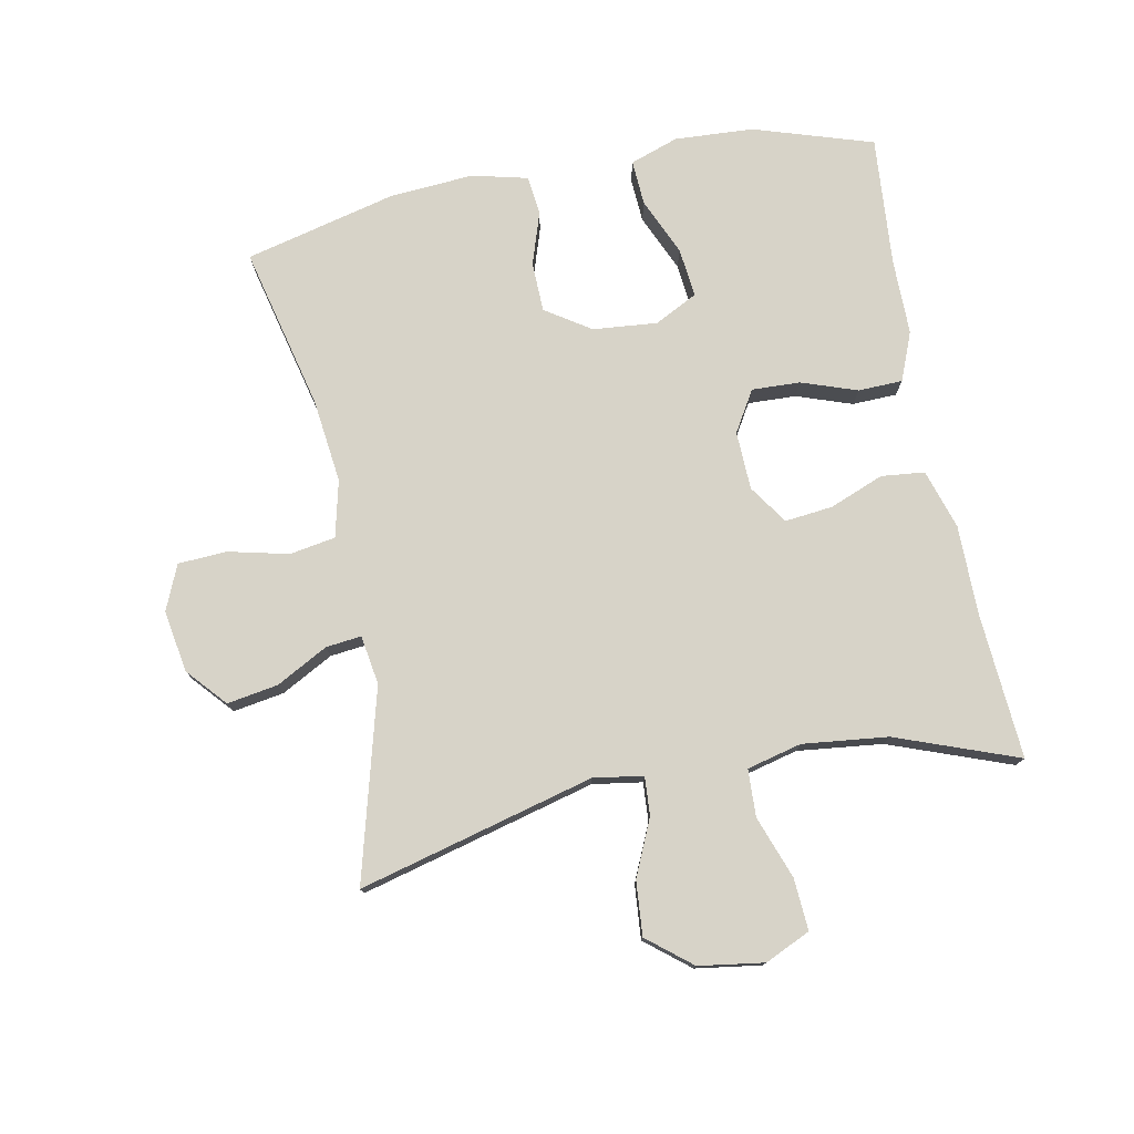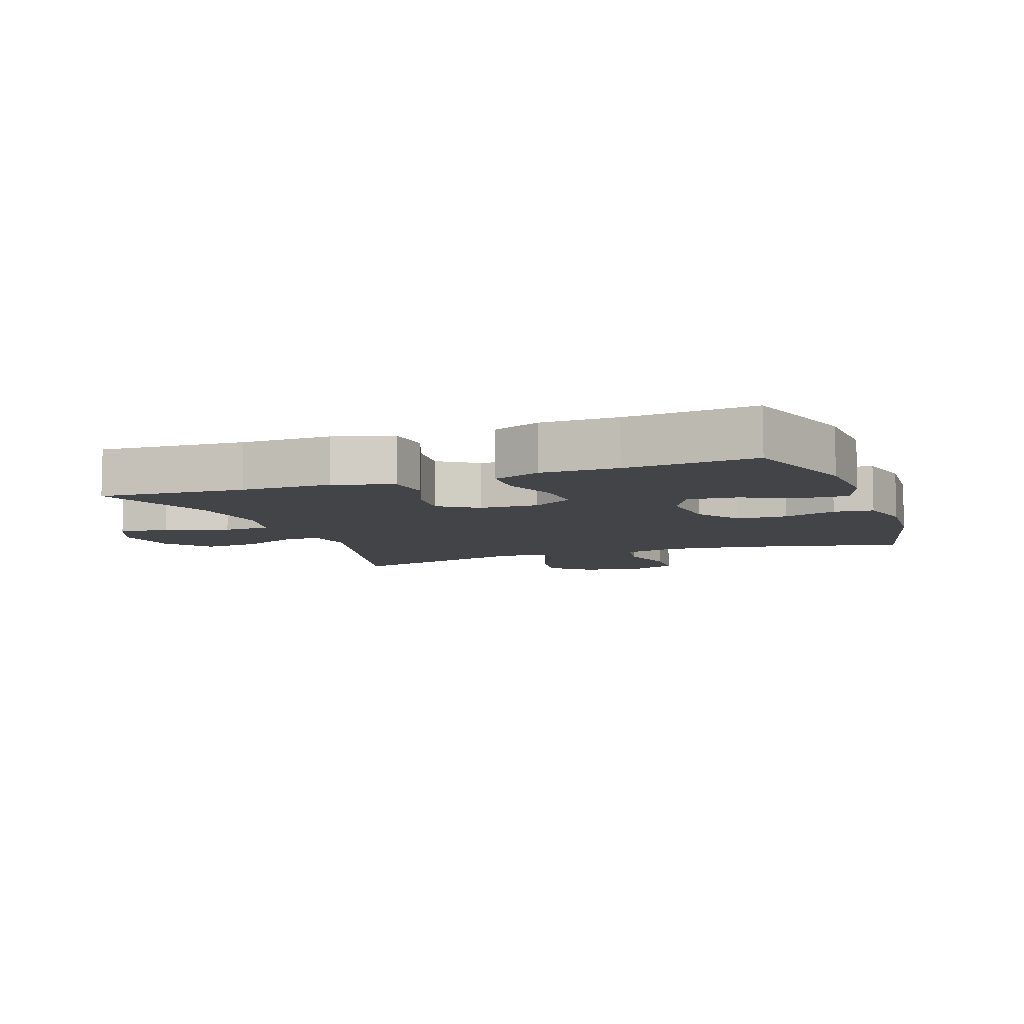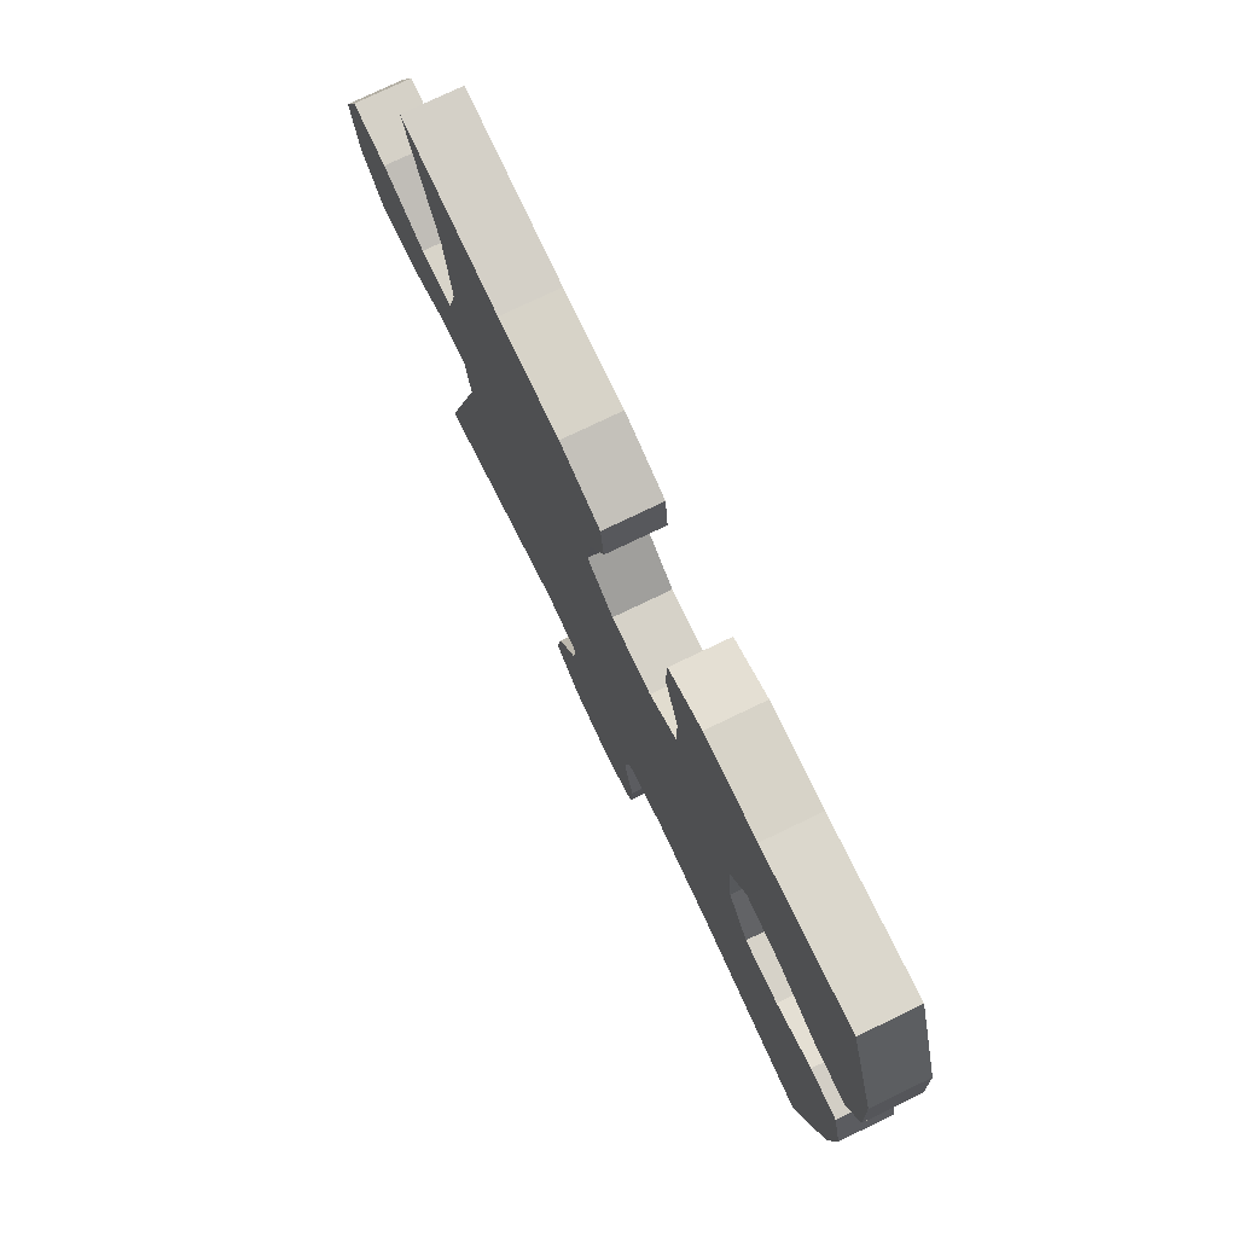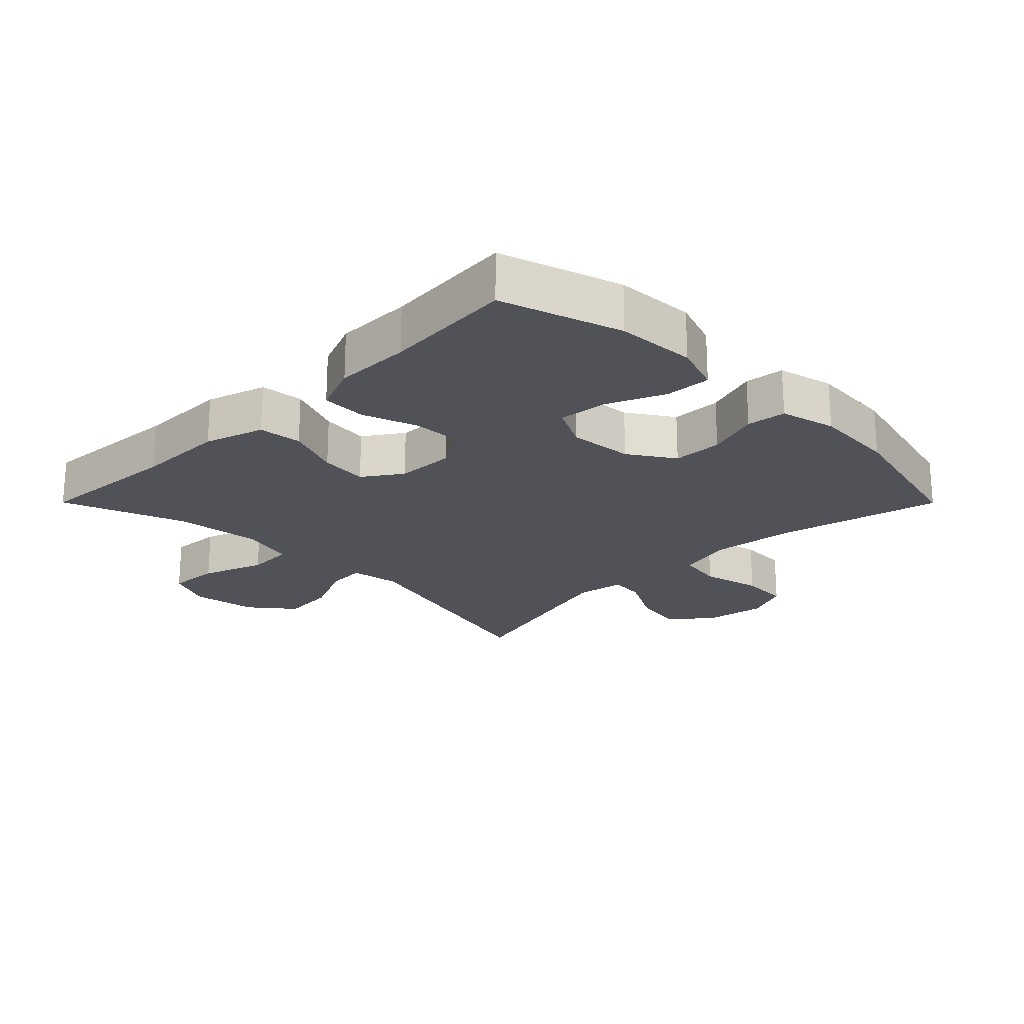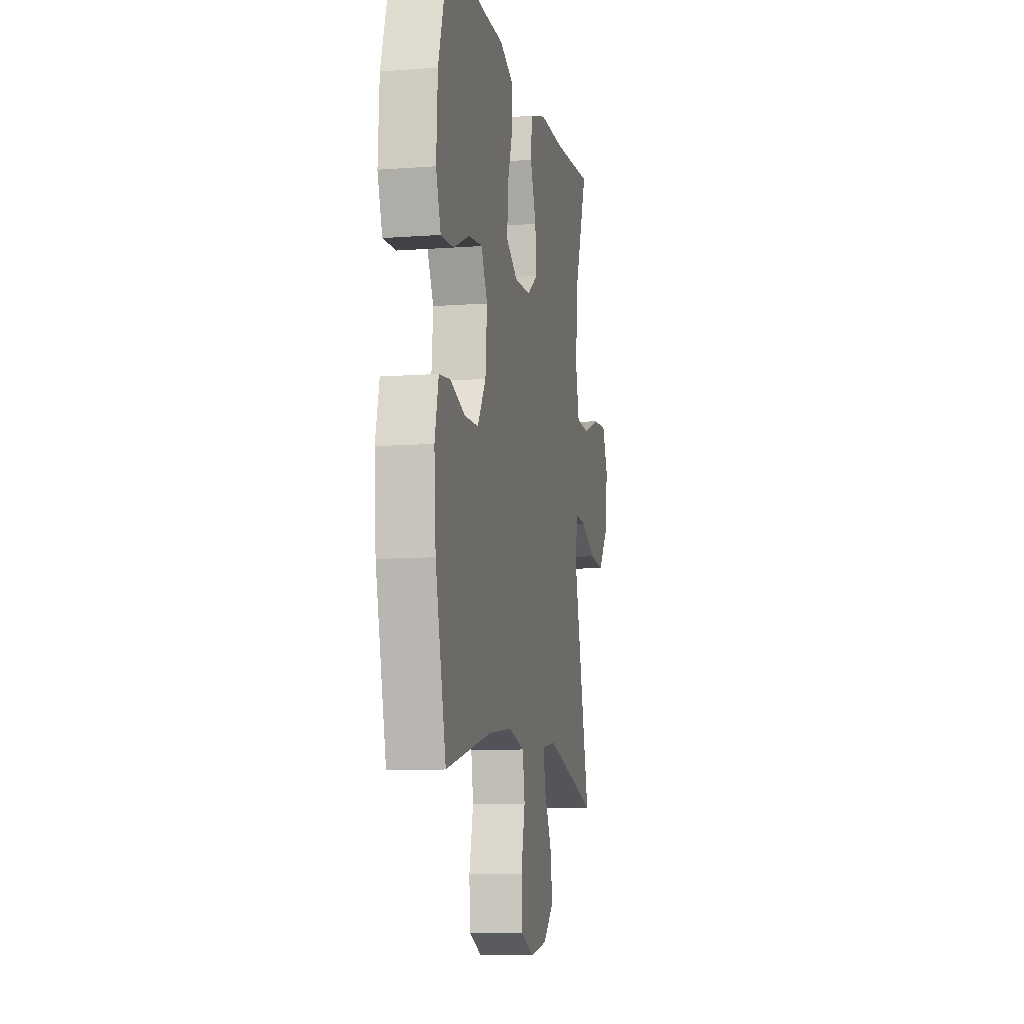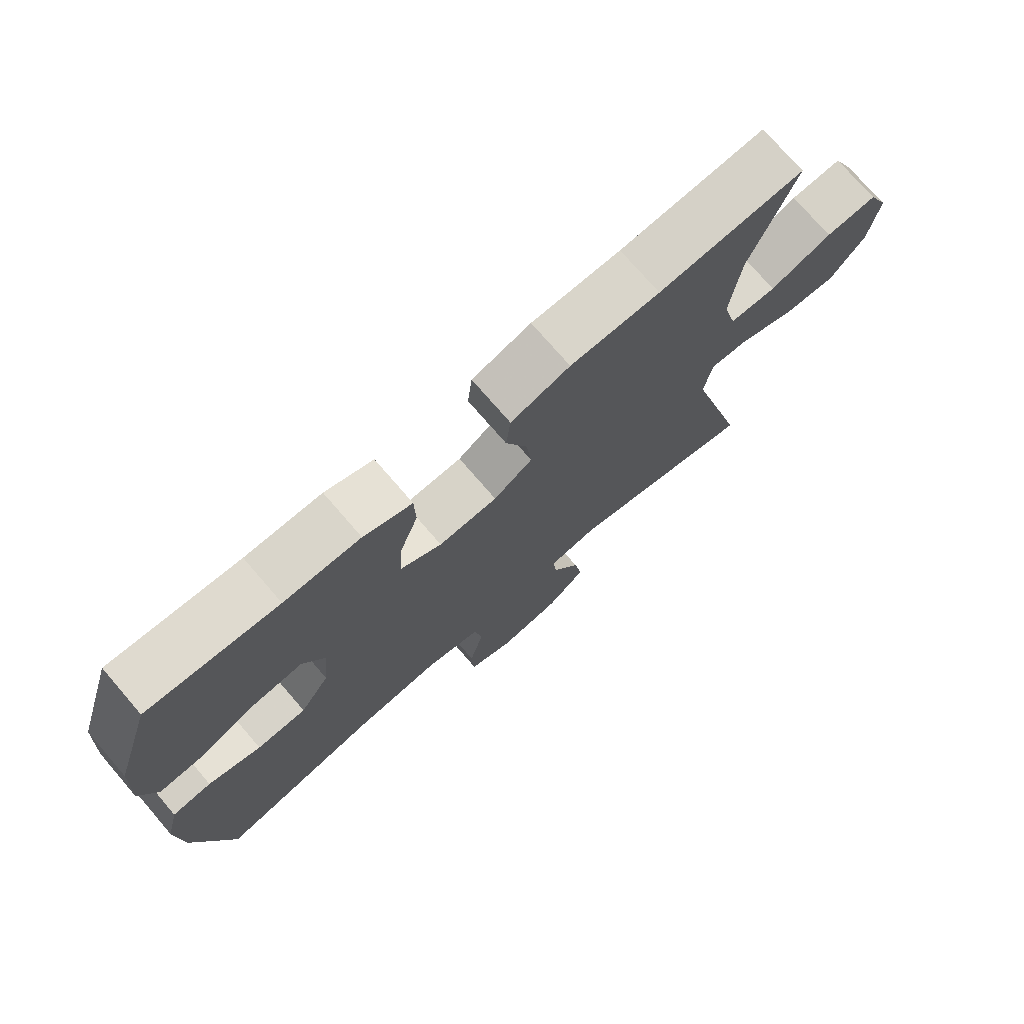
<metadata>
{"format":"obj","ext":"obj","renderer":"f3d","projection":"perspective","resolution":1024,"background":"white","views":[{"elev":76.8,"azim":-101.1,"up":"+Y"},{"elev":-7.9,"azim":20.2,"up":"+Y"},{"elev":76.9,"azim":64.4,"up":"+Z"},{"elev":-21.6,"azim":44.9,"up":"+Y"},{"elev":-9.4,"azim":101.0,"up":"+Z"},{"elev":74.5,"azim":139.2,"up":"+Z"}]}
</metadata>
<code>
v -0.5 0.07 0.5
v -0.274 0.07 0.484
v -0.135 0.07 0.484
v -0.043 0.07 0.455
v -0.036 0.07 0.388
v -0.069 0.07 0.304
v -0.077 0.07 0.23
v -0.017 0.07 0.189
v 0.074 0.07 0.186
v 0.137 0.07 0.224
v 0.134 0.07 0.299
v 0.104 0.07 0.385
v 0.106 0.07 0.454
v 0.181 0.07 0.484
v 0.299 0.07 0.484
v 0.5 0.07 0.5
v 0.559 0.07 0.315
v 0.566 0.07 0.193
v 0.54 0.07 0.118
v 0.47 0.07 0.122
v 0.381 0.07 0.161
v 0.305 0.07 0.169
v 0.271 0.07 0.103
v 0.28 0.07 0.003
v 0.326 0.07 -0.067
v 0.403 0.07 -0.069
v 0.485 0.07 -0.042
v 0.546 0.07 -0.049
v 0.567 0.07 -0.135
v 0.558 0.07 -0.264
v 0.5 0.07 -0.5
v 0.247 0.07 -0.44
v 0.117 0.07 -0.425
v 0.029 0.07 -0.446
v 0.017 0.07 -0.517
v 0.039 0.07 -0.61
v 0.035 0.07 -0.686
v -0.035 0.07 -0.716
v -0.131 0.07 -0.7
v -0.191 0.07 -0.647
v -0.178 0.07 -0.568
v -0.135 0.07 -0.488
v -0.129 0.07 -0.433
v -0.205 0.07 -0.421
v -0.5 0.07 -0.5
v -0.405 0.07 -0.135
v -0.417 0.07 -0.058
v -0.477 0.07 -0.062
v -0.564 0.07 -0.101
v -0.648 0.07 -0.108
v -0.703 0.07 -0.04
v -0.718 0.07 0.061
v -0.686 0.07 0.131
v -0.606 0.07 0.126
v -0.509 0.07 0.091
v -0.436 0.07 0.094
v -0.415 0.07 0.179
v -0.43 0.07 0.311
v -0.5 0 0.5
v -0.274 0 0.484
v -0.135 0 0.484
v -0.043 0 0.455
v -0.036 0 0.388
v -0.069 0 0.304
v -0.077 0 0.23
v -0.017 0 0.189
v 0.074 0 0.186
v 0.137 0 0.224
v 0.134 0 0.299
v 0.104 0 0.385
v 0.106 0 0.454
v 0.181 0 0.484
v 0.299 0 0.484
v 0.5 0 0.5
v 0.559 0 0.315
v 0.566 0 0.193
v 0.54 0 0.118
v 0.47 0 0.122
v 0.381 0 0.161
v 0.305 0 0.169
v 0.271 0 0.103
v 0.28 0 0.003
v 0.326 0 -0.067
v 0.403 0 -0.069
v 0.485 0 -0.042
v 0.546 0 -0.049
v 0.567 0 -0.135
v 0.558 0 -0.264
v 0.5 0 -0.5
v 0.247 0 -0.44
v 0.117 0 -0.425
v 0.029 0 -0.446
v 0.017 0 -0.517
v 0.039 0 -0.61
v 0.035 0 -0.686
v -0.035 0 -0.716
v -0.131 0 -0.7
v -0.191 0 -0.647
v -0.178 0 -0.568
v -0.135 0 -0.488
v -0.129 0 -0.433
v -0.205 0 -0.421
v -0.5 0 -0.5
v -0.405 0 -0.135
v -0.417 0 -0.058
v -0.477 0 -0.062
v -0.564 0 -0.101
v -0.648 0 -0.108
v -0.703 0 -0.04
v -0.718 0 0.061
v -0.686 0 0.131
v -0.606 0 0.126
v -0.509 0 0.091
v -0.436 0 0.094
v -0.415 0 0.179
v -0.43 0 0.311
f 52 53 54 55
f 52 55 56
f 51 52 56
f 48 49 50 51
f 47 48 51 56
f 46 47 56 57
f 44 45 46
f 43 44 46 57
f 39 40 41 42
f 39 42 43
f 38 39 43
f 35 36 37 38
f 34 35 38 43
f 33 34 43 57
f 29 30 31 32
f 26 27 28 29
f 25 26 29 32
f 24 25 32 33
f 18 19 20 21
f 18 21 22
f 15 16 17 18
f 15 18 22
f 14 15 22 23
f 11 12 13 14
f 10 11 14 23
f 3 4 5 6
f 2 3 6 7
f 58 1 2 7
f 57 58 7 8
f 33 57 8 9
f 23 24 33
f 9 10 23 33
f 113 112 111 110
f 114 113 110
f 114 110 109
f 109 108 107 106
f 114 109 106 105
f 115 114 105 104
f 104 103 102
f 115 104 102 101
f 100 99 98 97
f 101 100 97
f 101 97 96
f 96 95 94 93
f 101 96 93 92
f 115 101 92 91
f 90 89 88 87
f 87 86 85 84
f 90 87 84 83
f 91 90 83 82
f 79 78 77 76
f 80 79 76
f 76 75 74 73
f 80 76 73
f 81 80 73 72
f 72 71 70 69
f 81 72 69 68
f 64 63 62 61
f 65 64 61 60
f 65 60 59 116
f 66 65 116 115
f 67 66 115 91
f 91 82 81
f 91 81 68 67
f 1 59 60 2
f 2 60 61 3
f 3 61 62 4
f 4 62 63 5
f 5 63 64 6
f 6 64 65 7
f 7 65 66 8
f 8 66 67 9
f 9 67 68 10
f 10 68 69 11
f 11 69 70 12
f 12 70 71 13
f 13 71 72 14
f 14 72 73 15
f 15 73 74 16
f 16 74 75 17
f 17 75 76 18
f 18 76 77 19
f 19 77 78 20
f 20 78 79 21
f 21 79 80 22
f 22 80 81 23
f 23 81 82 24
f 24 82 83 25
f 25 83 84 26
f 26 84 85 27
f 27 85 86 28
f 28 86 87 29
f 29 87 88 30
f 30 88 89 31
f 31 89 90 32
f 32 90 91 33
f 33 91 92 34
f 34 92 93 35
f 35 93 94 36
f 36 94 95 37
f 37 95 96 38
f 38 96 97 39
f 39 97 98 40
f 40 98 99 41
f 41 99 100 42
f 42 100 101 43
f 43 101 102 44
f 44 102 103 45
f 45 103 104 46
f 46 104 105 47
f 47 105 106 48
f 48 106 107 49
f 49 107 108 50
f 50 108 109 51
f 51 109 110 52
f 52 110 111 53
f 53 111 112 54
f 54 112 113 55
f 55 113 114 56
f 56 114 115 57
f 57 115 116 58
f 58 116 59 1

</code>
